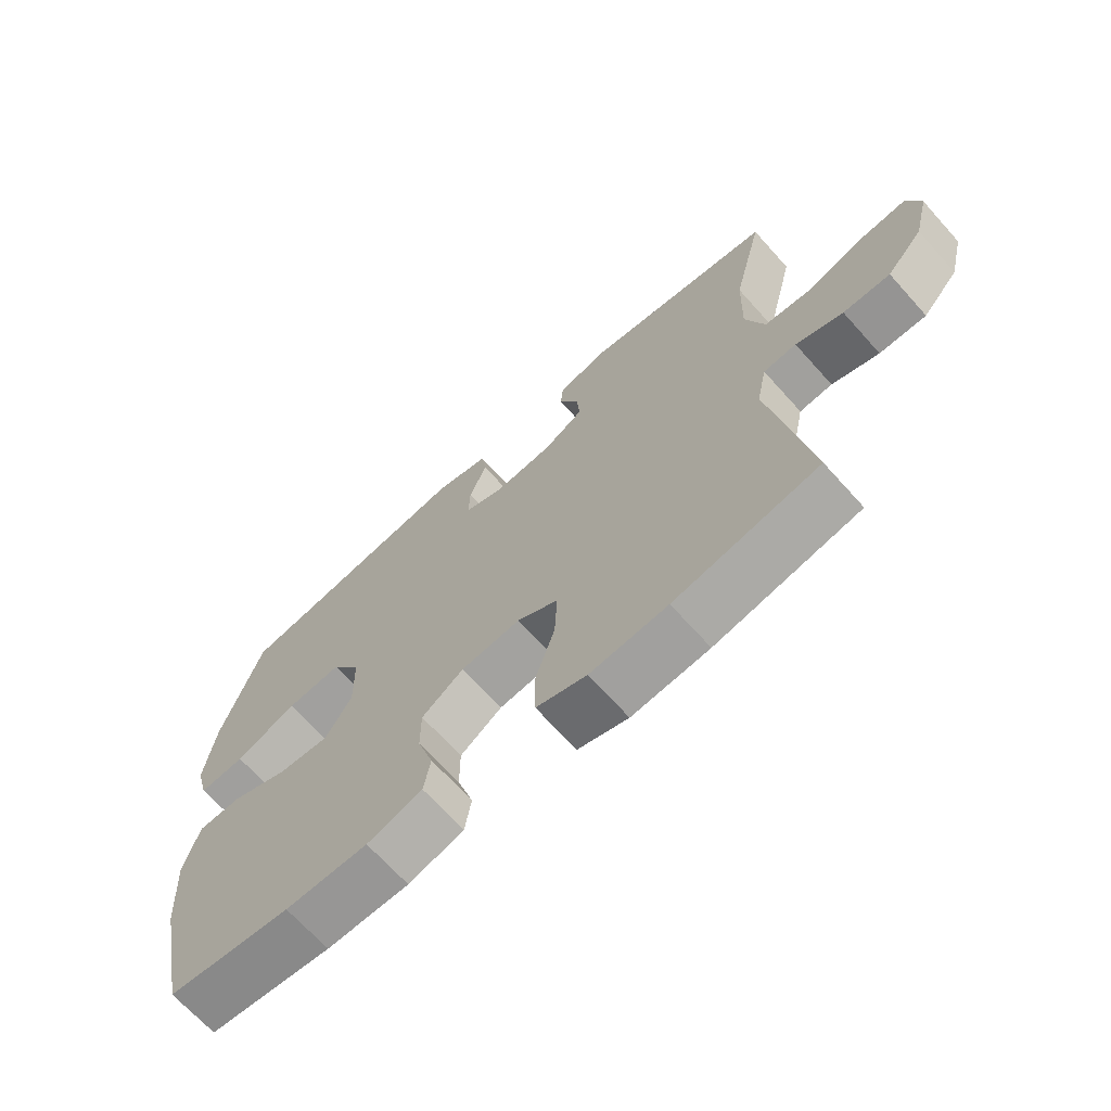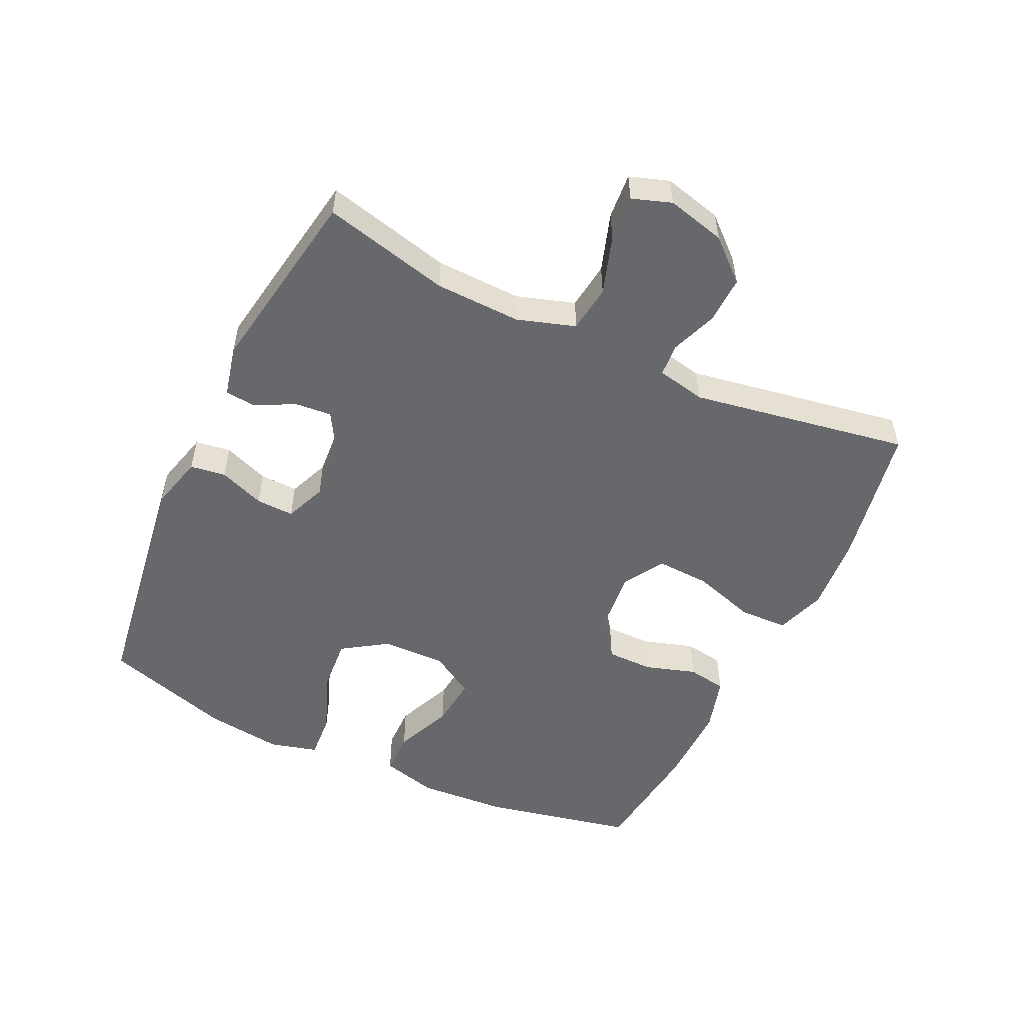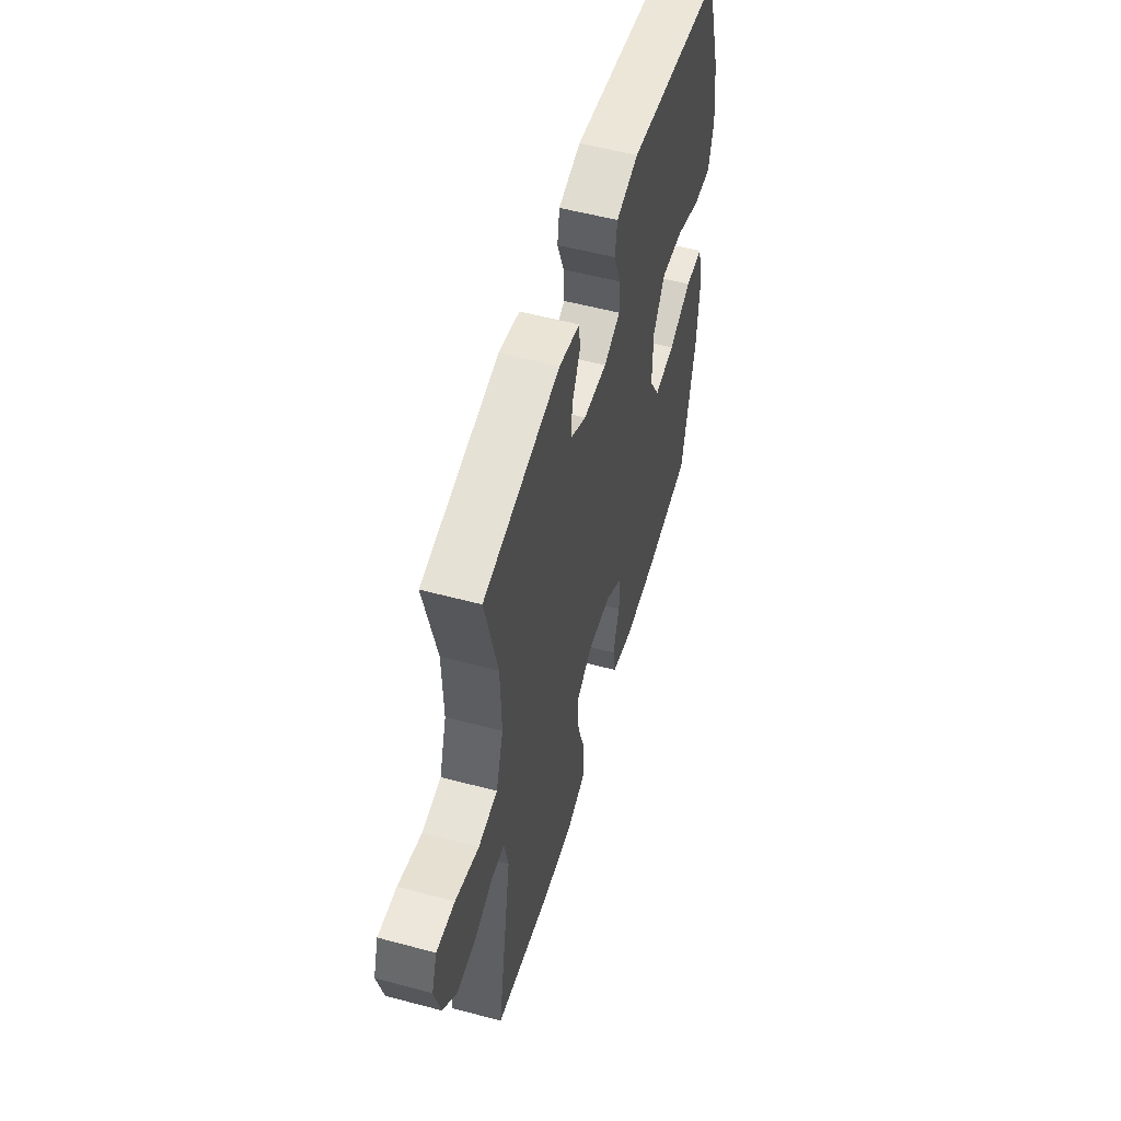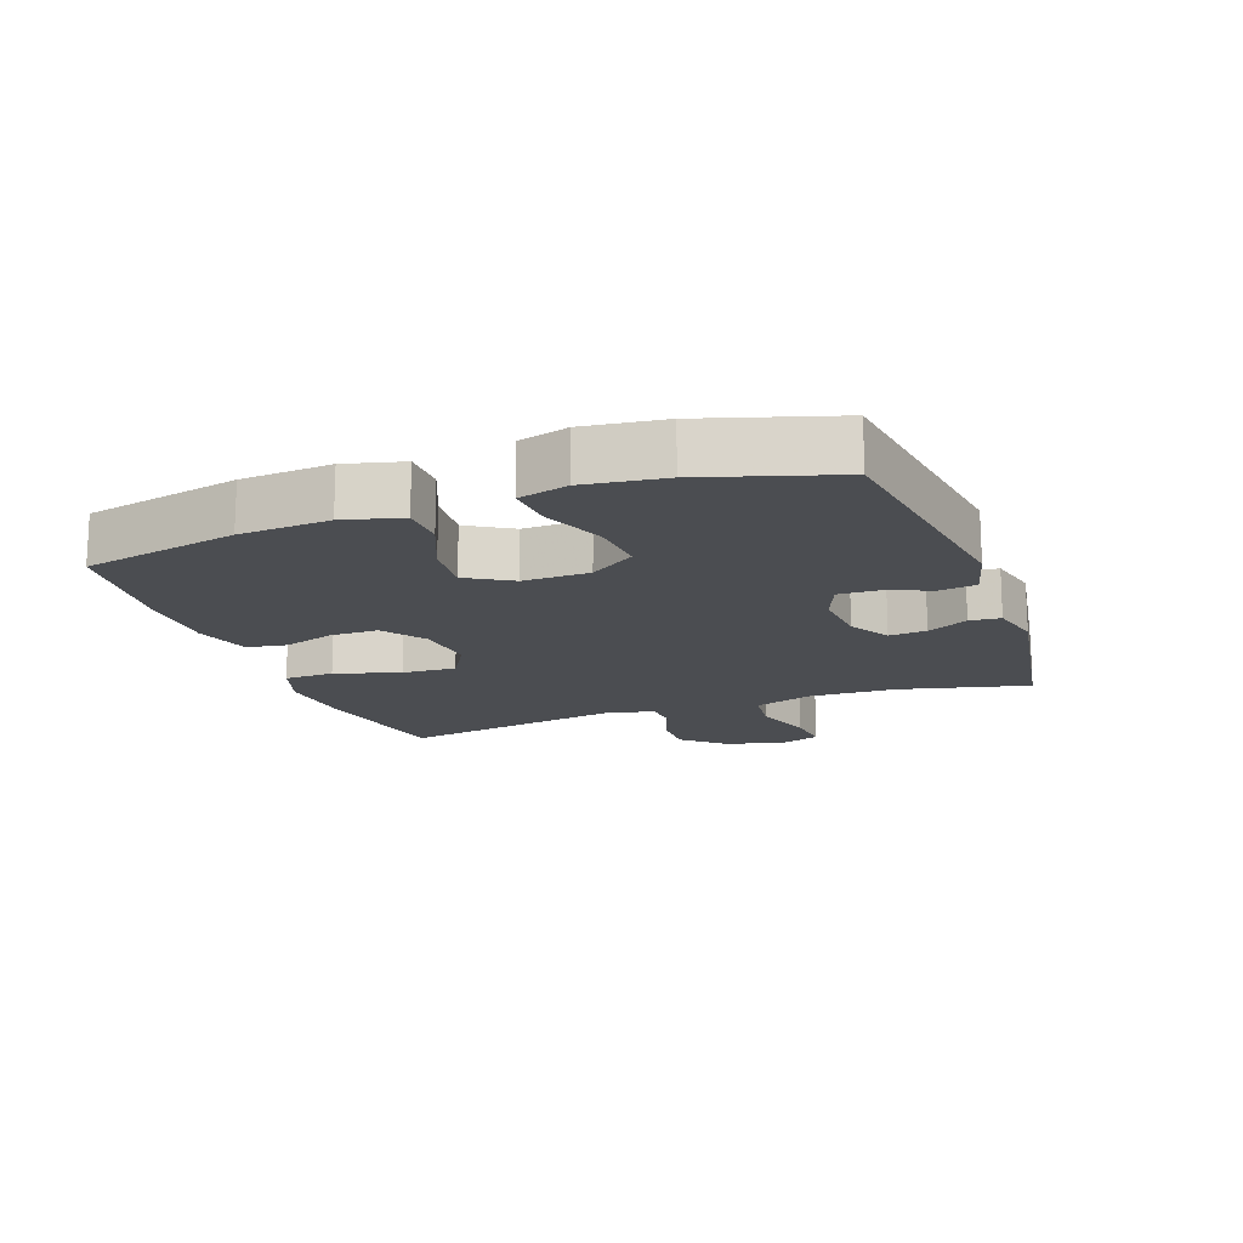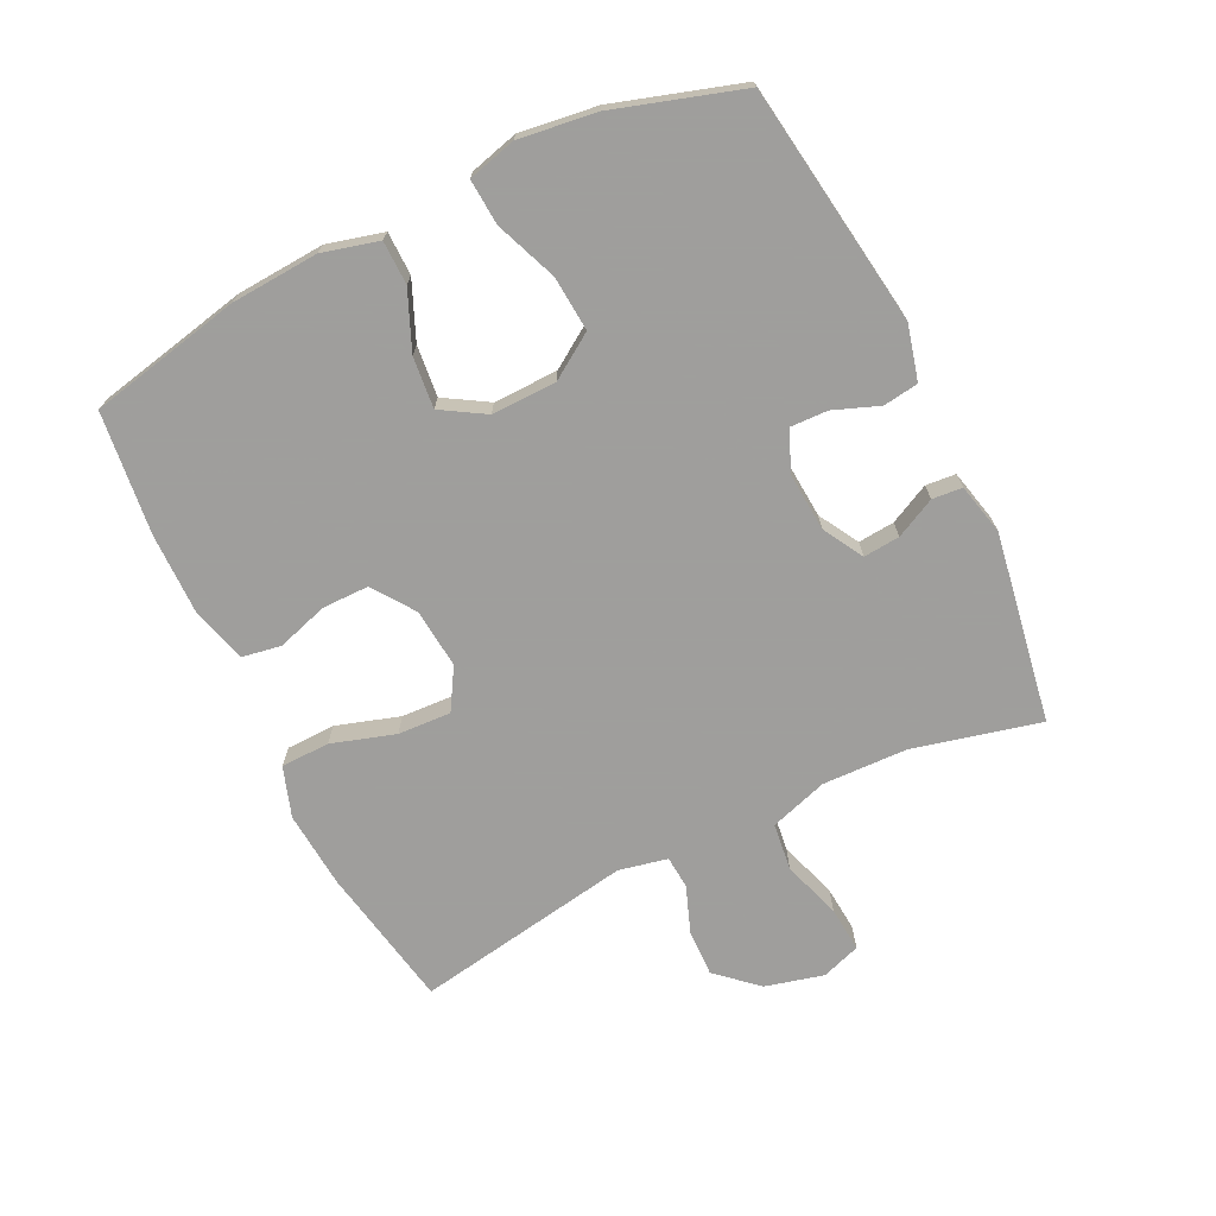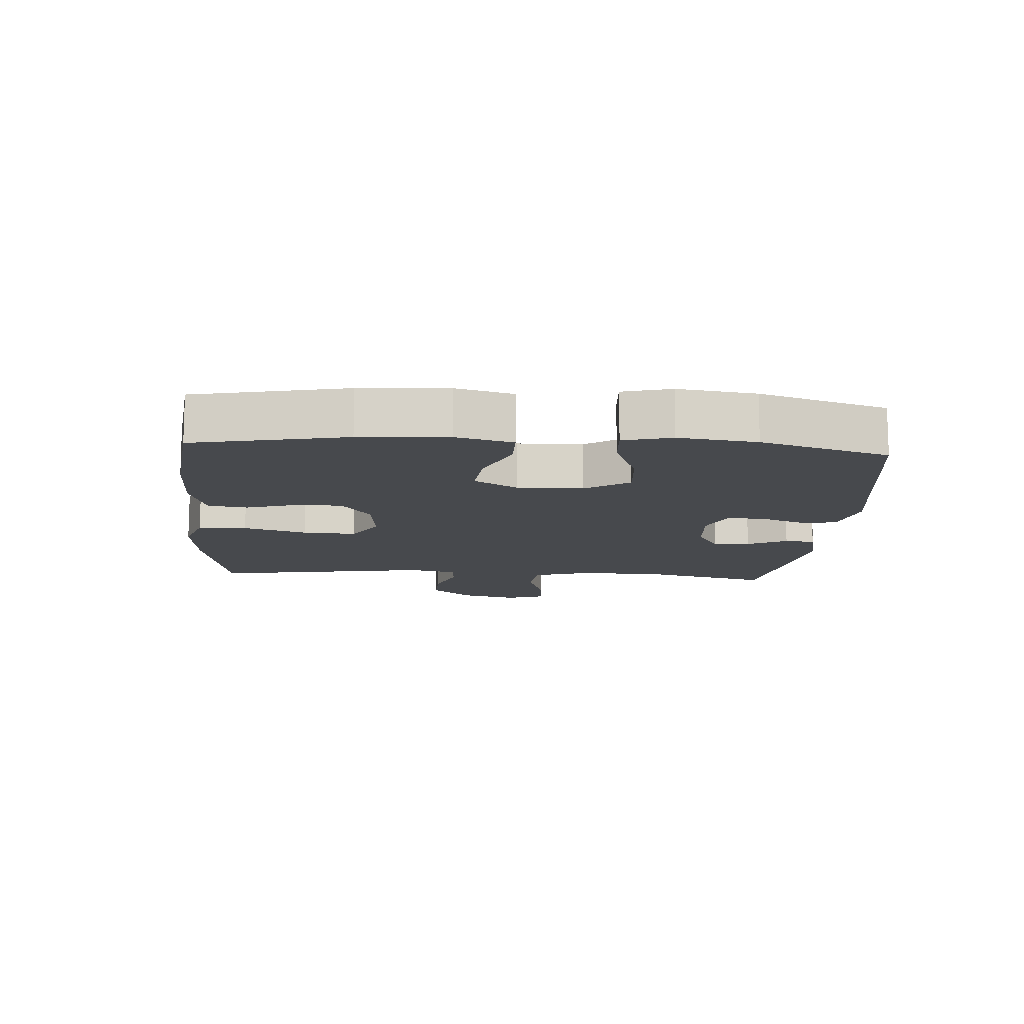
<metadata>
{"format":"obj","ext":"obj","renderer":"f3d","projection":"perspective","resolution":1024,"background":"white","views":[{"elev":-68.3,"azim":41.9,"up":"+Z"},{"elev":-52.5,"azim":64.6,"up":"+Y"},{"elev":54.3,"azim":105.9,"up":"+Z"},{"elev":-16.0,"azim":-69.9,"up":"+Y"},{"elev":-71.1,"azim":-64.1,"up":"+Y"},{"elev":-12.3,"azim":-94.1,"up":"+Y"}]}
</metadata>
<code>
v -0.5 0.07 0.5
v -0.126 0.07 0.554
v -0.04 0.07 0.532
v -0.032 0.07 0.477
v -0.059 0.07 0.406
v -0.061 0.07 0.347
v 0.003 0.07 0.321
v 0.094 0.07 0.328
v 0.156 0.07 0.364
v 0.151 0.07 0.421
v 0.12 0.07 0.483
v 0.124 0.07 0.53
v 0.204 0.07 0.549
v 0.5 0.07 0.5
v 0.452 0.07 0.303
v 0.448 0.07 0.169
v 0.477 0.07 0.079
v 0.551 0.07 0.07
v 0.642 0.07 0.1
v 0.713 0.07 0.106
v 0.734 0.07 0.045
v 0.711 0.07 -0.046
v 0.655 0.07 -0.109
v 0.582 0.07 -0.107
v 0.509 0.07 -0.08
v 0.458 0.07 -0.084
v 0.442 0.07 -0.16
v 0.5 0.07 -0.5
v 0.277 0.07 -0.542
v 0.157 0.07 -0.552
v 0.079 0.07 -0.526
v 0.077 0.07 -0.45
v 0.108 0.07 -0.351
v 0.112 0.07 -0.268
v 0.048 0.07 -0.23
v -0.045 0.07 -0.239
v -0.11 0.07 -0.285
v -0.11 0.07 -0.358
v -0.085 0.07 -0.437
v -0.095 0.07 -0.498
v -0.181 0.07 -0.523
v -0.309 0.07 -0.522
v -0.5 0.07 -0.5
v -0.55 0.07 -0.263
v -0.559 0.07 -0.126
v -0.536 0.07 -0.038
v -0.468 0.07 -0.037
v -0.378 0.07 -0.075
v -0.298 0.07 -0.083
v -0.257 0.07 -0.015
v -0.259 0.07 0.086
v -0.305 0.07 0.155
v -0.391 0.07 0.148
v -0.487 0.07 0.11
v -0.558 0.07 0.105
v -0.578 0.07 0.18
v -0.562 0.07 0.301
v -0.5 0 0.5
v -0.126 0 0.554
v -0.04 0 0.532
v -0.032 0 0.477
v -0.059 0 0.406
v -0.061 0 0.347
v 0.003 0 0.321
v 0.094 0 0.328
v 0.156 0 0.364
v 0.151 0 0.421
v 0.12 0 0.483
v 0.124 0 0.53
v 0.204 0 0.549
v 0.5 0 0.5
v 0.452 0 0.303
v 0.448 0 0.169
v 0.477 0 0.079
v 0.551 0 0.07
v 0.642 0 0.1
v 0.713 0 0.106
v 0.734 0 0.045
v 0.711 0 -0.046
v 0.655 0 -0.109
v 0.582 0 -0.107
v 0.509 0 -0.08
v 0.458 0 -0.084
v 0.442 0 -0.16
v 0.5 0 -0.5
v 0.277 0 -0.542
v 0.157 0 -0.552
v 0.079 0 -0.526
v 0.077 0 -0.45
v 0.108 0 -0.351
v 0.112 0 -0.268
v 0.048 0 -0.23
v -0.045 0 -0.239
v -0.11 0 -0.285
v -0.11 0 -0.358
v -0.085 0 -0.437
v -0.095 0 -0.498
v -0.181 0 -0.523
v -0.309 0 -0.522
v -0.5 0 -0.5
v -0.55 0 -0.263
v -0.559 0 -0.126
v -0.536 0 -0.038
v -0.468 0 -0.037
v -0.378 0 -0.075
v -0.298 0 -0.083
v -0.257 0 -0.015
v -0.259 0 0.086
v -0.305 0 0.155
v -0.391 0 0.148
v -0.487 0 0.11
v -0.558 0 0.105
v -0.578 0 0.18
v -0.562 0 0.301
f 3 4 5
f 2 3 5
f 1 2 5
f 57 1 5
f 56 57 5
f 55 56 5
f 54 55 5
f 53 54 5
f 52 53 5 6
f 51 52 6 7
f 50 51 7 8
f 49 50 8 9
f 46 47 48
f 45 46 48
f 44 45 48
f 43 44 48
f 42 43 48
f 41 42 48
f 40 41 48
f 39 40 48
f 38 39 48
f 37 38 48 49
f 36 37 49 9
f 31 32 33
f 30 31 33
f 29 30 33
f 28 29 33
f 27 28 33
f 26 27 33 34
f 23 24 25
f 22 23 25
f 21 22 25
f 20 21 25
f 19 20 25
f 18 19 25
f 17 18 25 26
f 26 34 35
f 17 26 35
f 16 17 35
f 13 14 15
f 12 13 15
f 11 12 15
f 10 11 15
f 9 10 15 16
f 9 16 35 36
f 62 61 60
f 62 60 59
f 62 59 58
f 62 58 114
f 62 114 113
f 62 113 112
f 62 112 111
f 62 111 110
f 63 62 110 109
f 64 63 109 108
f 65 64 108 107
f 66 65 107 106
f 105 104 103
f 105 103 102
f 105 102 101
f 105 101 100
f 105 100 99
f 105 99 98
f 105 98 97
f 105 97 96
f 105 96 95
f 106 105 95 94
f 66 106 94 93
f 90 89 88
f 90 88 87
f 90 87 86
f 90 86 85
f 90 85 84
f 91 90 84 83
f 82 81 80
f 82 80 79
f 82 79 78
f 82 78 77
f 82 77 76
f 82 76 75
f 83 82 75 74
f 92 91 83
f 92 83 74
f 92 74 73
f 72 71 70
f 72 70 69
f 72 69 68
f 72 68 67
f 73 72 67 66
f 93 92 73 66
f 1 58 59 2
f 2 59 60 3
f 3 60 61 4
f 4 61 62 5
f 5 62 63 6
f 6 63 64 7
f 7 64 65 8
f 8 65 66 9
f 9 66 67 10
f 10 67 68 11
f 11 68 69 12
f 12 69 70 13
f 13 70 71 14
f 14 71 72 15
f 15 72 73 16
f 16 73 74 17
f 17 74 75 18
f 18 75 76 19
f 19 76 77 20
f 20 77 78 21
f 21 78 79 22
f 22 79 80 23
f 23 80 81 24
f 24 81 82 25
f 25 82 83 26
f 26 83 84 27
f 27 84 85 28
f 28 85 86 29
f 29 86 87 30
f 30 87 88 31
f 31 88 89 32
f 32 89 90 33
f 33 90 91 34
f 34 91 92 35
f 35 92 93 36
f 36 93 94 37
f 37 94 95 38
f 38 95 96 39
f 39 96 97 40
f 40 97 98 41
f 41 98 99 42
f 42 99 100 43
f 43 100 101 44
f 44 101 102 45
f 45 102 103 46
f 46 103 104 47
f 47 104 105 48
f 48 105 106 49
f 49 106 107 50
f 50 107 108 51
f 51 108 109 52
f 52 109 110 53
f 53 110 111 54
f 54 111 112 55
f 55 112 113 56
f 56 113 114 57
f 57 114 58 1

</code>
